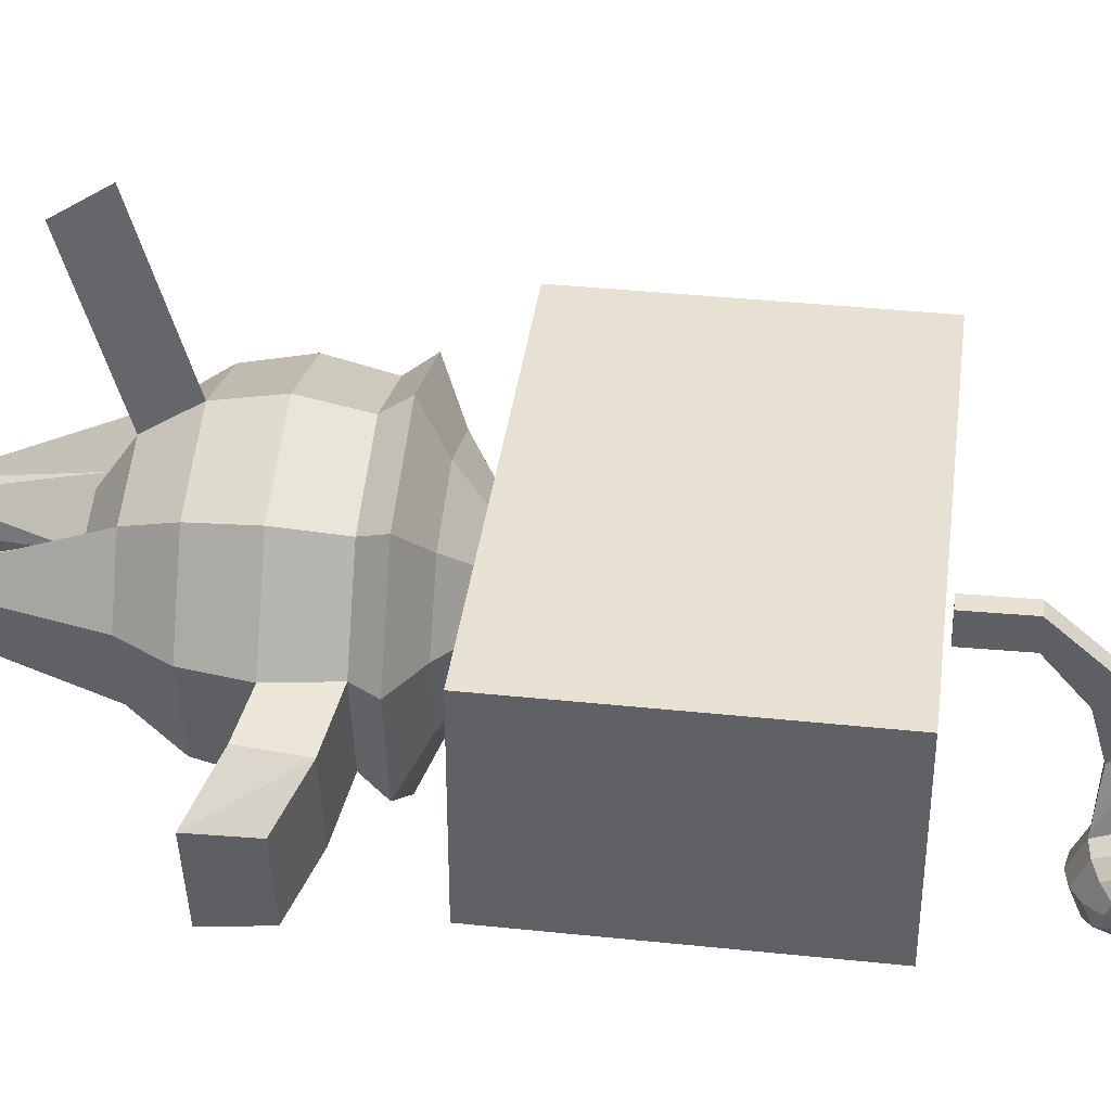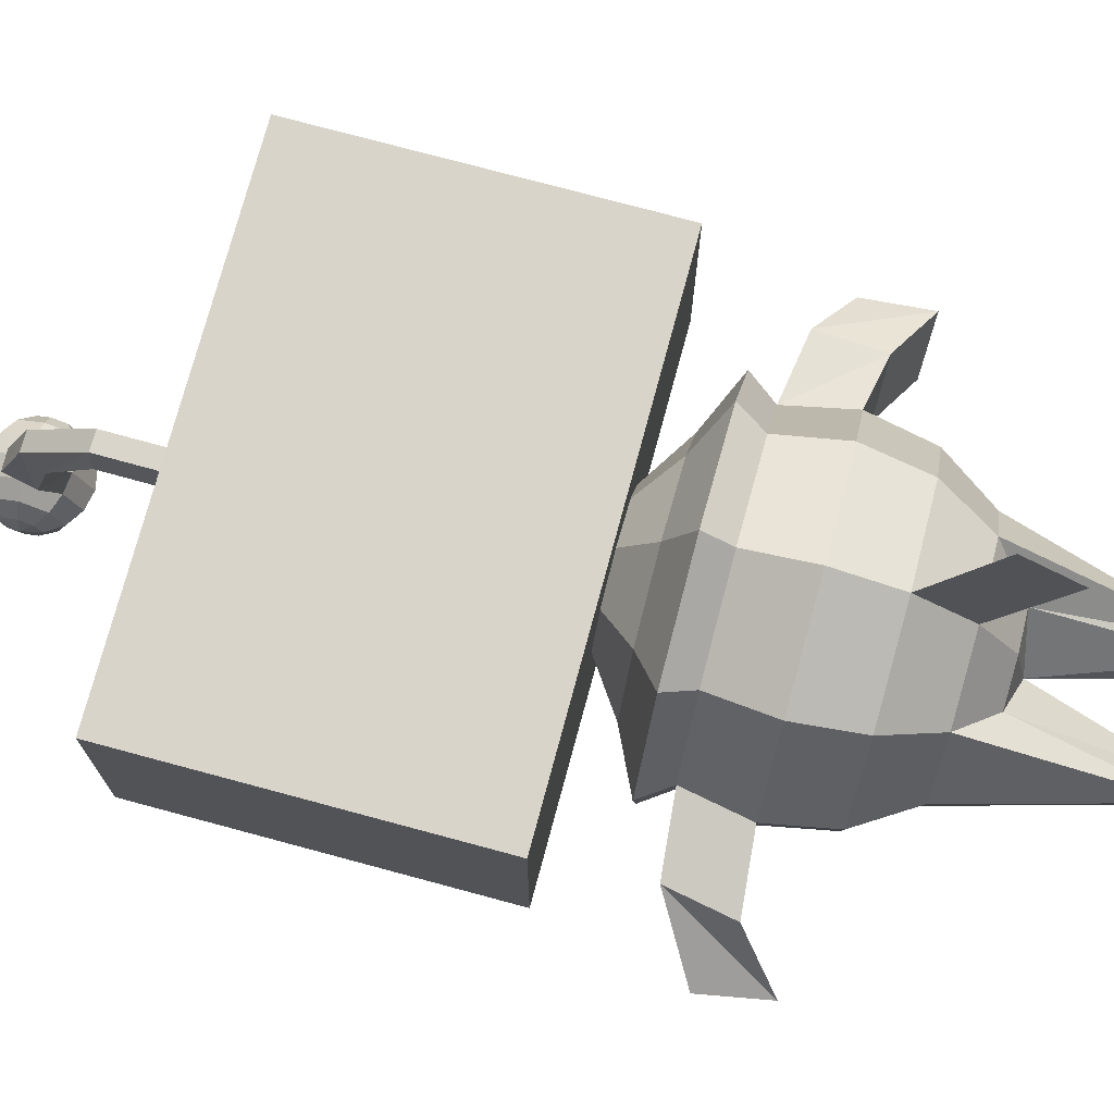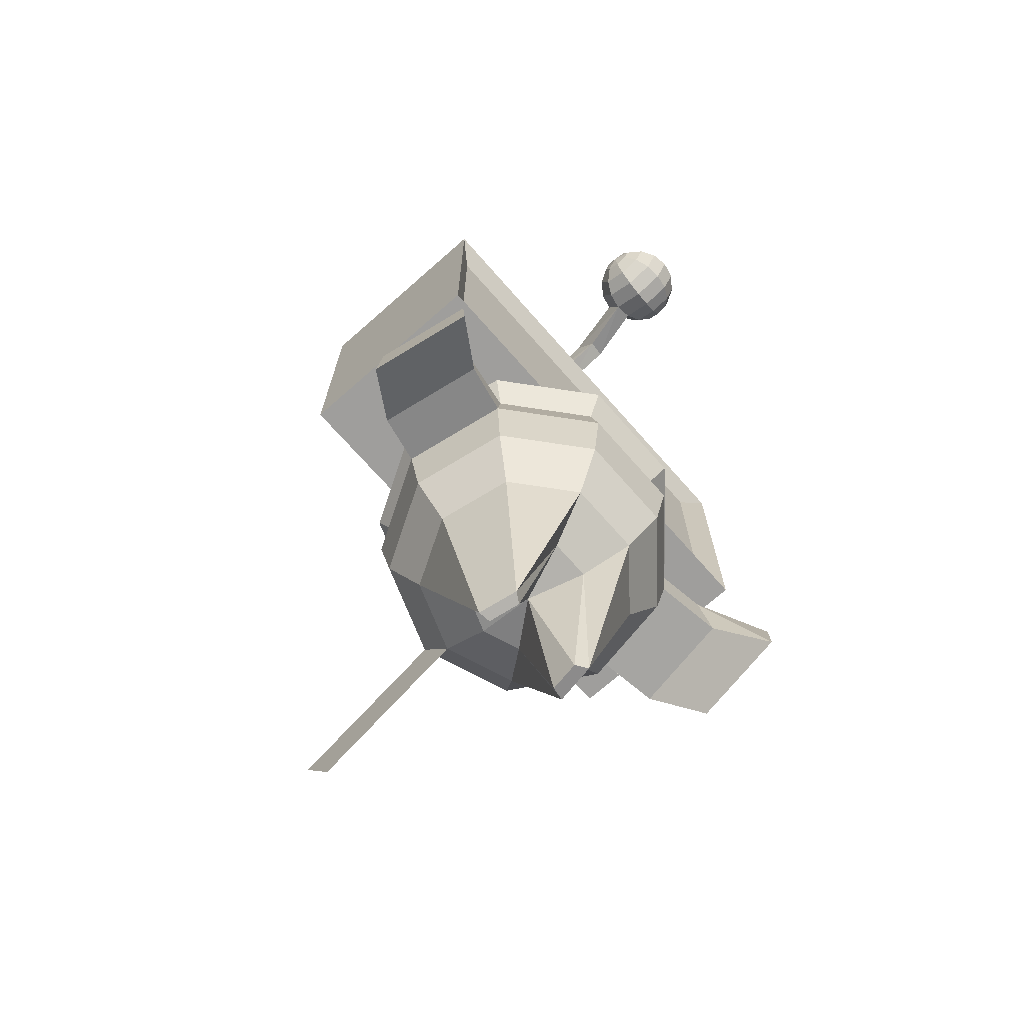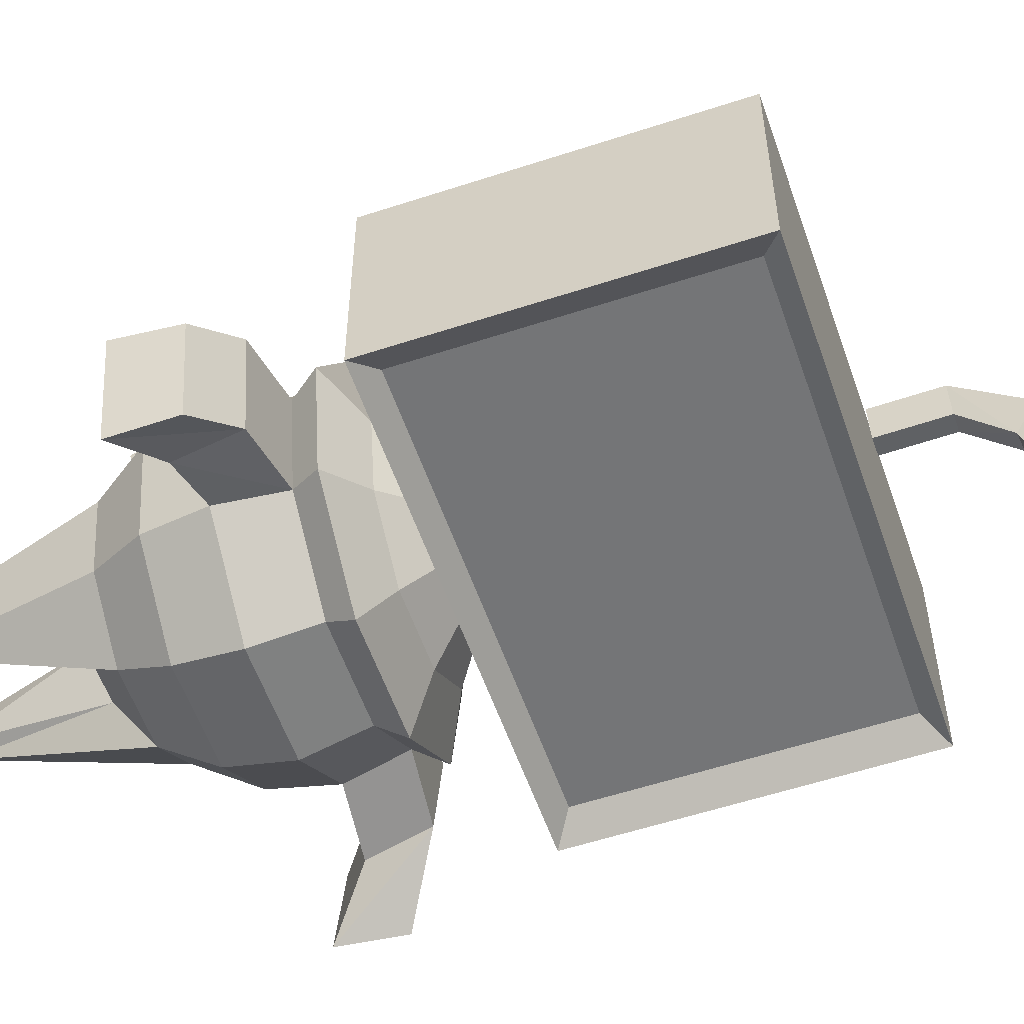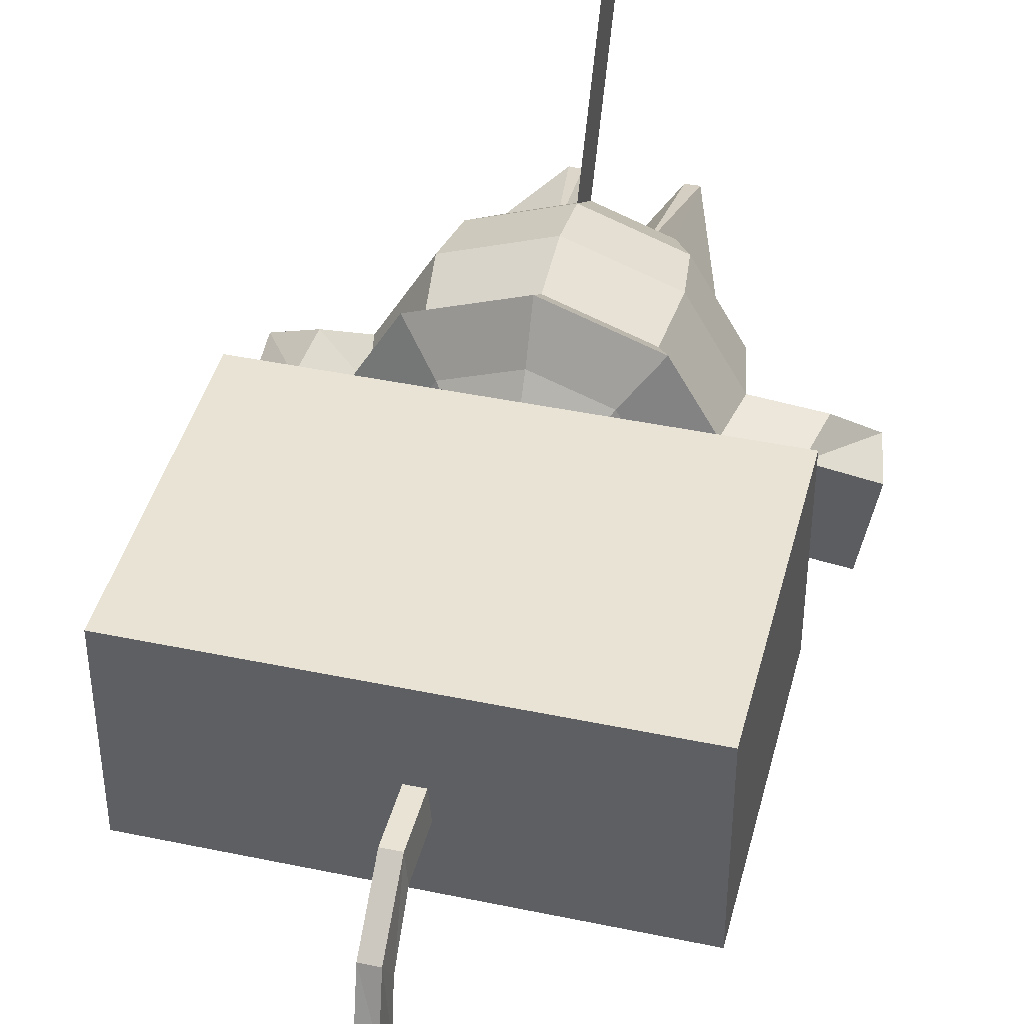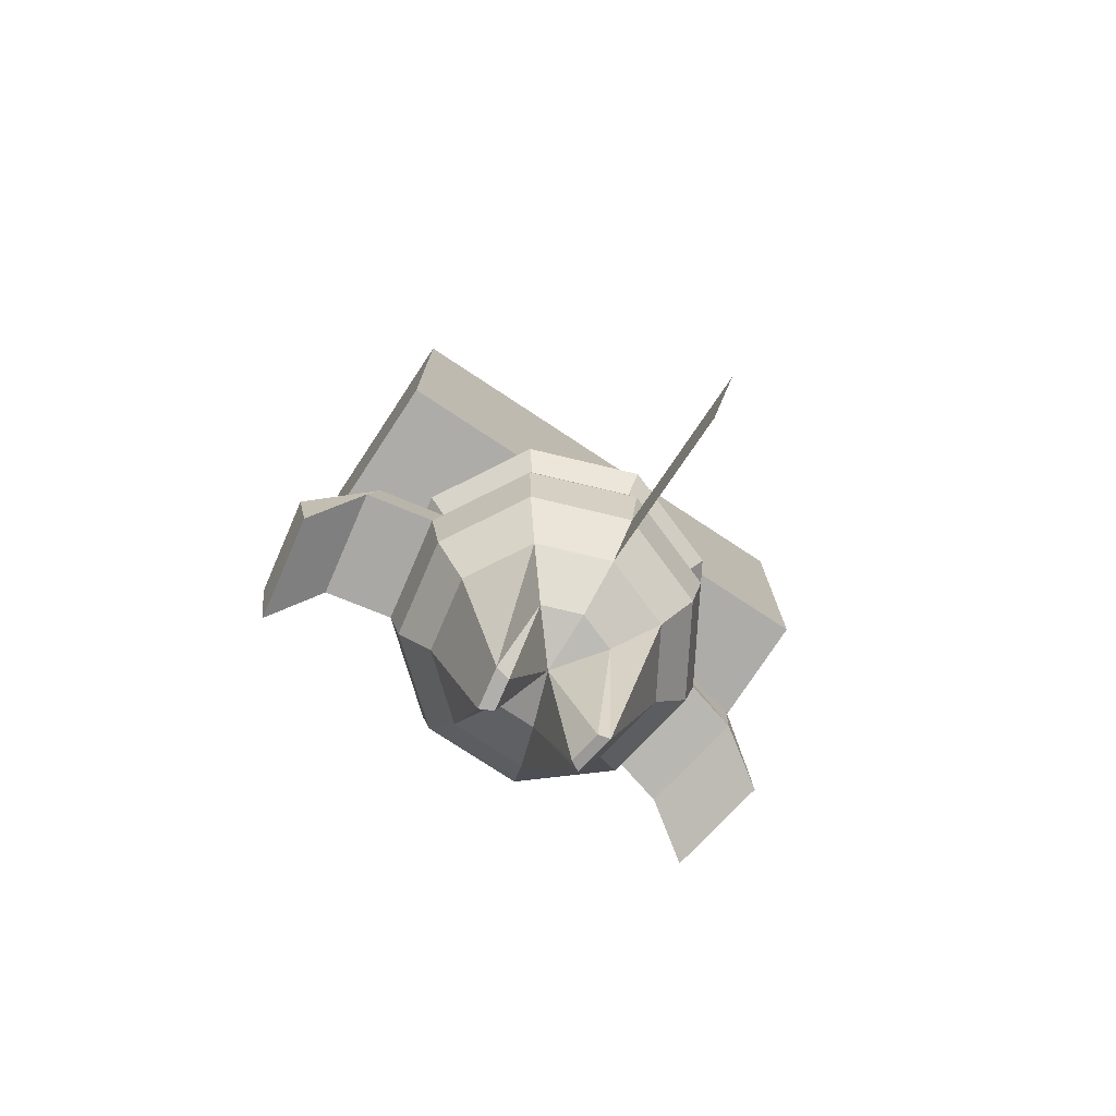
<metadata>
{"format":"obj","ext":"obj","renderer":"f3d","projection":"perspective","resolution":1024,"background":"white","views":[{"elev":38.7,"azim":97.5,"up":"+Z"},{"elev":75.0,"azim":-74.9,"up":"+Z"},{"elev":-71.1,"azim":131.4,"up":"+Y"},{"elev":-56.4,"azim":109.0,"up":"+Z"},{"elev":42.3,"azim":-165.9,"up":"+Z"},{"elev":-76.8,"azim":-33.4,"up":"+Y"}]}
</metadata>
<code>
o Sphere_Sphere.001
v -0.1177 1.325 0.1402
v -0.2174 1.221 0.2591
v -0.2841 1.066 0.3385
v -0.3075 0.8832 0.3664
v -0.2841 0.7002 0.3385
v -0.2174 0.545 0.2591
v -0.1177 0.4413 0.1402
v 0 0.4049 0
v -0.1803 1.325 0.03179
v -0.3331 1.221 0.05874
v -0.4352 1.066 0.07674
v -0.4711 0.8832 0.08306
v -0.4352 0.7002 0.07674
v -0.3331 0.545 0.05874
v -0.1803 0.004758 0.03179
v -0.1585 1.325 -0.09153
v -0.2929 1.221 -0.1691
v -0.3827 1.066 -0.221
v -0.4143 0.8832 -0.2392
v -0.3827 0.7002 -0.221
v -0.2929 0.545 -0.1691
v -0.1585 0.004758 -0.09153
v 0 1.362 0
v -0.06261 1.325 -0.172
v -0.1157 1.221 -0.3178
v -0.1512 1.066 -0.4153
v -0.1636 0.8832 -0.4495
v -0.1512 0.7002 -0.4153
v -0.1157 0.545 -0.3178
v -0.06261 0.4413 -0.172
v 0.06261 1.325 -0.172
v 0.1157 1.221 -0.3178
v 0.1511 1.066 -0.4153
v 0.1636 0.8832 -0.4495
v 0.1511 0.7002 -0.4153
v 0.1157 0.545 -0.3178
v 0.06261 0.4413 -0.172
v 0.1585 1.325 -0.09153
v 0.2929 1.221 -0.1691
v 0.3827 1.066 -0.221
v 0.4143 0.8832 -0.2392
v 0.3827 0.7002 -0.221
v 0.2929 0.545 -0.1691
v 0.1585 0.004758 -0.09153
v 0.1803 1.325 0.03179
v 0.3331 1.221 0.05873
v 0.4352 1.066 0.07674
v 0.4711 0.8832 0.08306
v 0.4352 0.7002 0.07674
v 0.3331 0.545 0.05873
v 0.1803 0.004758 0.03179
v 0.1177 1.325 0.1402
v 0.2174 1.221 0.2591
v 0.2841 1.066 0.3385
v 0.3075 0.8832 0.3664
v 0.2841 0.7002 0.3385
v 0.2174 0.545 0.2591
v 0.1177 0.4413 0.1402
v 0 1.325 0.1831
v 0 1.221 0.3382
v 1e-06 1.066 0.4419
v 1e-06 0.8832 0.4783
v 1e-06 0.7002 0.4419
v 0 0.545 0.3382
v 0 0.4413 0.1831
v -0.642 1.047 0.04028
v -0.6779 0.8637 0.0466
v -0.5895 1.047 -0.2574
v -0.621 0.8637 -0.2756
v -0.8296 0.927 -0.09565
v -0.7971 0.7439 -0.08933
v -0.7771 0.927 -0.3934
v -0.7403 0.7439 -0.4116
v 0.5837 1.037 -0.2564
v 0.5674 0.8541 -0.2746
v 0.6362 1.037 0.0413
v 0.6242 0.8541 0.04763
v 0.7198 0.957 -0.3621
v 0.7284 0.7739 -0.3803
v 0.7723 0.957 -0.06436
v 0.7852 0.7739 -0.05804
v 0.1266 -0.002583 -0.07354
v 0.1431 -0.002753 0.02477
v -0.1354 -0.004299 0.02388
v -0.1197 -0.004169 -0.06909
v -0.09298 2.699 -0.6011
v -0.06051 2.667 -0.5691
v -0.01306 2.645 -0.5487
v 0.04214 2.638 -0.5431
v 0.09668 2.645 -0.5532
v 0.1423 2.667 -0.5774
v 0.1719 2.7 -0.612
v -0.09456 2.683 -0.6397
v -0.06341 2.636 -0.6403
v -0.01686 2.605 -0.6418
v 0.03803 2.594 -0.6439
v 0.09288 2.605 -0.6463
v 0.1394 2.636 -0.6487
v 0.1704 2.683 -0.6506
v -0.09617 2.698 -0.6787
v -0.0664 2.665 -0.7124
v -0.02076 2.643 -0.736
v 0.03381 2.635 -0.7459
v 0.08898 2.643 -0.7405
v 0.1364 2.665 -0.7208
v 0.1688 2.698 -0.6896
v -0.1055 2.738 -0.64
v -0.09688 2.737 -0.6954
v -0.06771 2.736 -0.7431
v -0.02248 2.736 -0.7761
v 0.03195 2.736 -0.7893
v 0.08726 2.736 -0.7806
v 0.1351 2.736 -0.7515
v 0.1681 2.737 -0.7062
v -0.09628 2.776 -0.6798
v -0.06659 2.808 -0.7145
v -0.02101 2.83 -0.7387
v 0.03354 2.838 -0.7488
v 0.08873 2.83 -0.7432
v 0.1362 2.809 -0.7228
v 0.1687 2.776 -0.6907
v -0.0947 2.793 -0.6413
v -0.06368 2.839 -0.6432
v -0.01721 2.87 -0.6456
v 0.03765 2.881 -0.648
v 0.09253 2.87 -0.6501
v 0.1391 2.839 -0.6516
v 0.1702 2.793 -0.6522
v -0.09309 2.777 -0.6023
v -0.0607 2.81 -0.5711
v -0.01331 2.833 -0.5514
v 0.04187 2.841 -0.546
v 0.09643 2.833 -0.5559
v 0.1421 2.811 -0.5795
v 0.1718 2.777 -0.6131
v 0.1812 2.738 -0.6518
v -0.09238 2.738 -0.5856
v -0.05938 2.739 -0.5404
v -0.01159 2.74 -0.5112
v 0.04373 2.74 -0.5026
v 0.09815 2.74 -0.5157
v 0.1434 2.739 -0.5487
v 0.1726 2.739 -0.5965
v -0.06426 2.661 -0.3585
v -0.008698 2.657 -0.3636
v -0.05942 2.74 -0.2942
v -0.003455 2.742 -0.294
v -0.05985 2.616 -0.1961
v -0.004573 2.612 -0.2037
v -0.05127 2.669 -0.1096
v 0.004723 2.669 -0.1101
v -0.05987 2.487 -0.05025
v -0.004584 2.487 -0.05914
v -0.05128 2.485 0.05085
v 0.004712 2.485 0.05029
v -0.05988 2.298 -0.05333
v -0.004596 2.298 -0.06222
v -0.05129 2.297 0.04777
v 0.004701 2.297 0.04721
v 0.7089 1.316 0.3172
v -0.7089 1.316 0.3172
v -0.7089 1.316 -0.3172
v 0.7089 1.316 -0.3172
v 0.7089 2.272 0.3172
v -0.7089 2.272 0.3172
v -0.7089 2.272 -0.3172
v 0.7089 2.272 -0.3172
v -0.6322 1.37 -0.2646
v 0.6322 1.37 -0.2646
v -0.6322 2.219 -0.2646
v 0.6322 2.219 -0.2646
v -0.01712 0.545 0.959
v -0.01712 0.3898 0.8553
v -0.322 1.146 0.3837
v -0.4933 1.146 0.08699
v -0.4338 1.146 -0.2505
v -0.1713 1.146 -0.4707
v 0.1713 1.146 -0.4707
v 0.4338 1.146 -0.2505
v 0.4933 1.146 0.08699
v 0.322 1.146 0.3837
v 1e-06 1.146 0.5009
f 170 171 168
f 171 169 168
f 7 6 15
f 5 4 13
f 4 3 12
f 2 1 10
f 15 14 22
f 13 12 20
f 11 18 66
f 10 9 17
f 22 21 29
f 20 19 28
f 19 18 27
f 17 16 25
f 28 27 35
f 27 26 34
f 25 24 32
f 37 36 44
f 35 34 42
f 34 33 41
f 32 31 39
f 44 43 51
f 42 41 49
f 40 47 74
f 39 38 46
f 51 50 57
f 49 48 56
f 48 47 55
f 46 45 53
f 56 55 63
f 55 54 62
f 53 52 60
f 63 62 5
f 62 61 4
f 60 59 2
f 59 23 1
f 8 7 84
f 1 23 9
f 84 15 22
f 9 23 16
f 8 85 30
f 16 23 24
f 24 23 31
f 8 37 82
f 31 23 38
f 82 44 51
f 38 23 45
f 8 83 58
f 45 23 52
f 52 23 59
f 19 12 69
f 18 19 69
f 12 11 67
f 48 41 75
f 47 48 77
f 41 40 75
f 8 82 83
f 8 84 85
f 141 140 90
f 139 88 146
f 146 144 150
f 89 140 147
f 140 139 146
f 88 89 144
f 150 148 154
f 145 147 151
f 147 146 151
f 144 145 148
f 154 152 158
f 149 151 155
f 151 150 154
f 148 149 152
f 159 158 156
f 153 155 159
f 155 154 159
f 152 153 156
f 164 165 160
f 165 166 161
f 163 162 169
f 167 164 163
f 160 161 163
f 167 166 164
f 167 163 171
f 166 167 170
f 162 166 168
f 63 64 172
f 6 14 15
f 4 12 13
f 3 11 12
f 1 9 10
f 14 21 22
f 12 19 20
f 18 68 66
f 9 16 17
f 30 22 29
f 19 27 28
f 18 26 27
f 16 24 25
f 27 34 35
f 26 33 34
f 24 31 32
f 36 43 44
f 34 41 42
f 33 40 41
f 31 38 39
f 43 50 51
f 41 48 49
f 47 76 74
f 38 45 46
f 58 51 57
f 48 55 56
f 47 54 55
f 45 52 53
f 55 62 63
f 54 61 62
f 52 59 60
f 62 4 5
f 61 3 4
f 59 1 2
f 7 15 84
f 85 84 22
f 85 22 30
f 37 44 82
f 83 82 51
f 83 51 58
f 12 67 69
f 68 18 69
f 11 66 67
f 77 48 75
f 76 47 77
f 40 74 75
f 140 89 90
f 88 144 146
f 144 148 150
f 145 89 147
f 147 140 146
f 89 145 144
f 148 152 154
f 149 145 151
f 146 150 151
f 145 149 148
f 152 156 158
f 153 149 155
f 155 151 154
f 149 153 152
f 157 159 156
f 157 153 159
f 154 158 159
f 153 157 156
f 165 161 160
f 166 162 161
f 162 168 169
f 164 160 163
f 161 162 163
f 166 165 164
f 163 169 171
f 167 171 170
f 166 170 168
f 64 173 172
f 92 91 98
f 91 90 98
f 90 89 97
f 89 88 95
f 88 87 94
f 87 86 93
f 99 98 106
f 98 97 105
f 97 96 104
f 96 95 103
f 95 94 102
f 94 93 100
f 106 105 113
f 105 104 113
f 104 103 112
f 103 102 110
f 102 101 110
f 101 100 108
f 114 113 120
f 113 112 119
f 112 111 119
f 111 110 118
f 110 109 117
f 109 108 115
f 121 120 127
f 120 119 127
f 119 118 126
f 118 117 125
f 117 116 123
f 116 115 123
f 128 127 134
f 127 126 134
f 126 125 132
f 125 124 132
f 124 123 130
f 123 122 130
f 135 134 142
f 134 133 142
f 133 132 141
f 132 131 139
f 131 130 138
f 130 129 138
f 136 92 99
f 86 107 93
f 136 99 106
f 93 107 100
f 136 106 114
f 100 107 108
f 136 114 121
f 108 107 115
f 136 121 128
f 115 107 122
f 136 128 135
f 122 107 129
f 136 135 143
f 129 107 137
f 136 143 92
f 143 142 92
f 142 141 91
f 139 138 88
f 138 137 86
f 137 107 86
f 99 92 98
f 90 97 98
f 89 96 97
f 96 89 95
f 95 88 94
f 94 87 93
f 98 105 106
f 97 104 105
f 96 103 104
f 95 102 103
f 94 101 102
f 101 94 100
f 114 106 113
f 104 112 113
f 103 111 112
f 111 103 110
f 101 109 110
f 109 101 108
f 121 114 120
f 120 113 119
f 111 118 119
f 110 117 118
f 109 116 117
f 116 109 115
f 128 121 127
f 119 126 127
f 118 125 126
f 117 124 125
f 124 117 123
f 115 122 123
f 135 128 134
f 126 133 134
f 133 126 132
f 124 131 132
f 131 124 130
f 122 129 130
f 143 135 142
f 133 141 142
f 132 140 141
f 140 132 139
f 139 131 138
f 129 137 138
f 142 91 92
f 141 90 91
f 138 87 88
f 87 138 86
f 6 5 14
f 174 2 175
f 14 13 21
f 175 10 176
f 21 20 29
f 176 17 177
f 30 29 37
f 29 28 36
f 177 25 178
f 36 35 43
f 178 32 179
f 43 42 50
f 179 39 180
f 50 49 57
f 180 46 181
f 58 57 65
f 57 56 64
f 181 53 182
f 8 65 7
f 65 64 7
f 64 63 6
f 182 60 174
f 8 30 37
f 8 58 65
f 66 68 72
f 71 70 73
f 69 67 73
f 68 69 73
f 67 66 71
f 74 76 78
f 79 78 80
f 77 75 79
f 76 77 81
f 75 74 79
f 3 174 11
f 11 175 18
f 18 176 26
f 26 177 33
f 33 178 40
f 40 179 47
f 47 180 54
f 54 181 61
f 61 182 3
f 5 13 14
f 2 10 175
f 13 20 21
f 10 17 176
f 20 28 29
f 17 25 177
f 29 36 37
f 28 35 36
f 25 32 178
f 35 42 43
f 32 39 179
f 42 49 50
f 39 46 180
f 49 56 57
f 46 53 181
f 57 64 65
f 56 63 64
f 53 60 182
f 64 6 7
f 63 5 6
f 60 2 174
f 70 66 72
f 70 72 73
f 67 71 73
f 72 68 73
f 66 70 71
f 76 80 78
f 81 79 80
f 81 77 79
f 80 76 81
f 74 78 79
f 174 175 11
f 175 176 18
f 176 177 26
f 177 178 33
f 178 179 40
f 179 180 47
f 180 181 54
f 181 182 61
f 182 174 3

</code>
